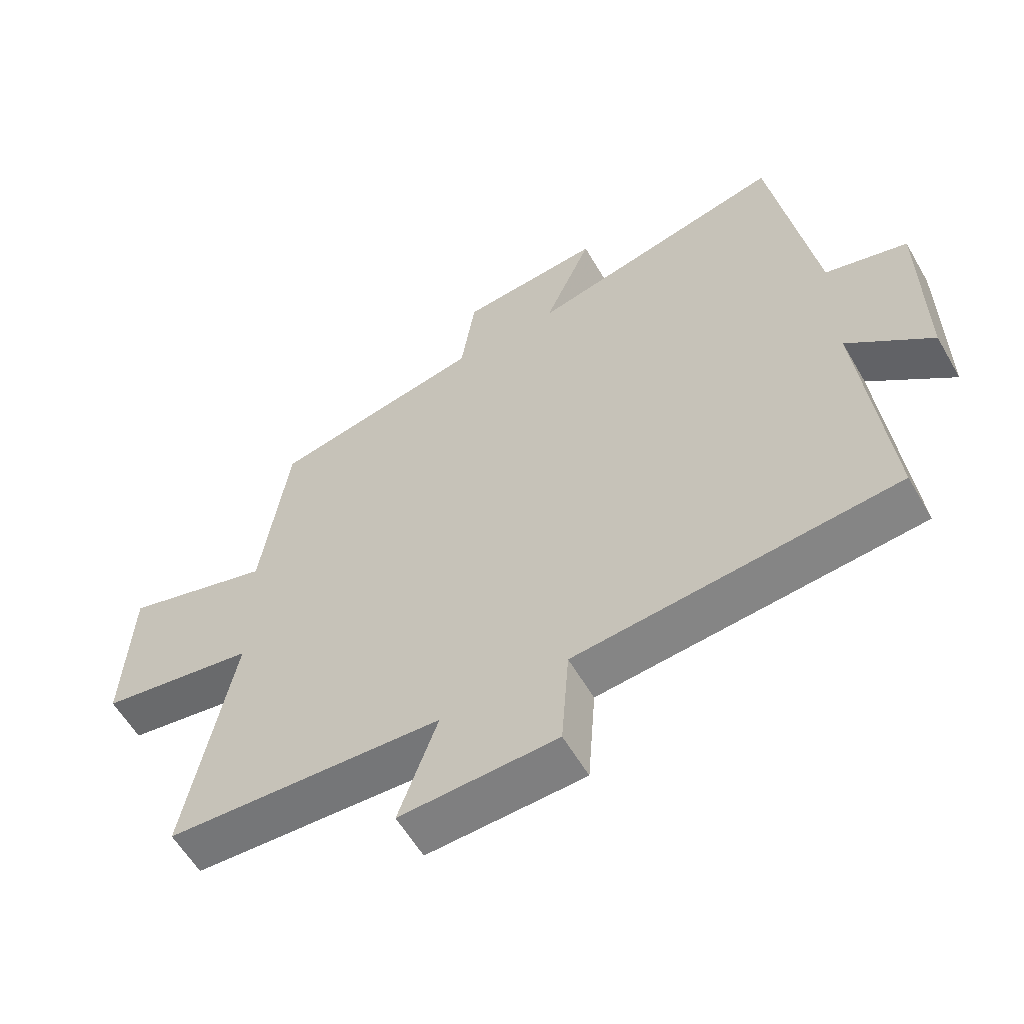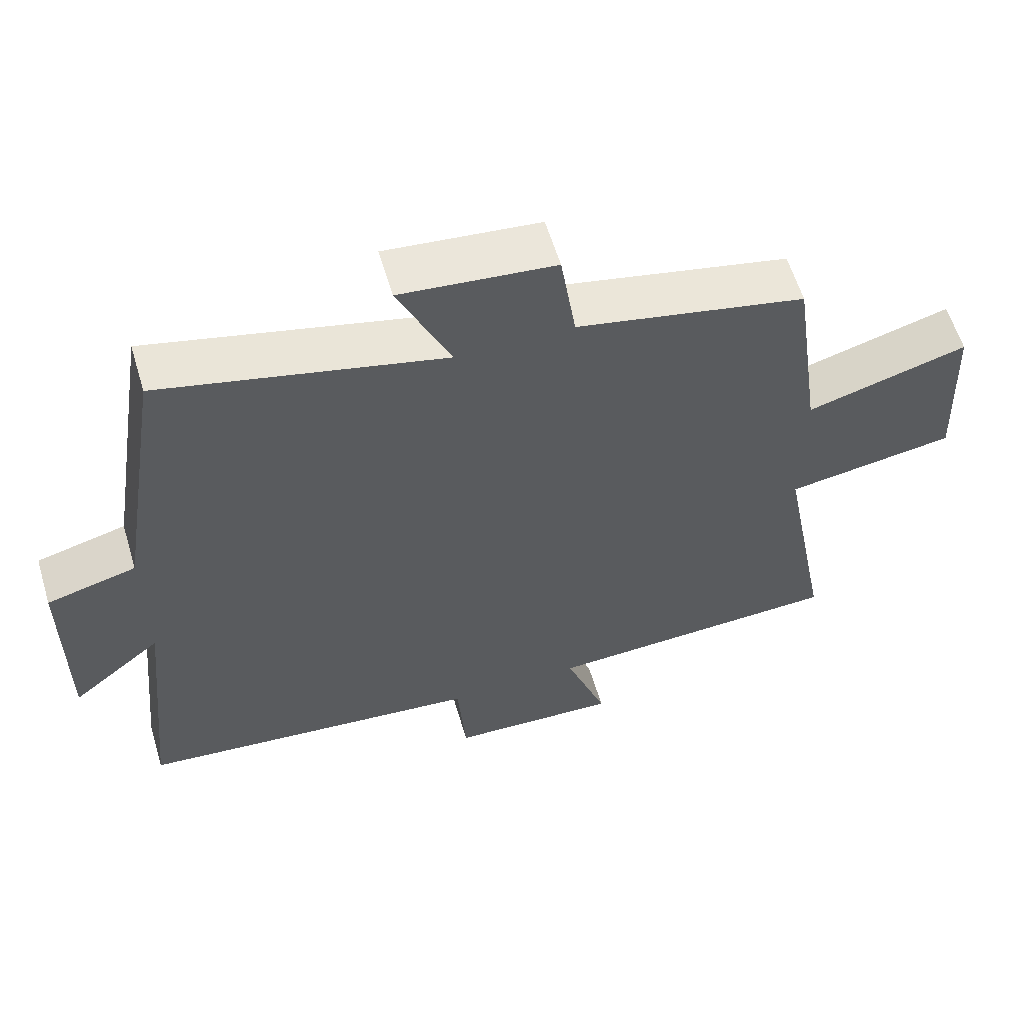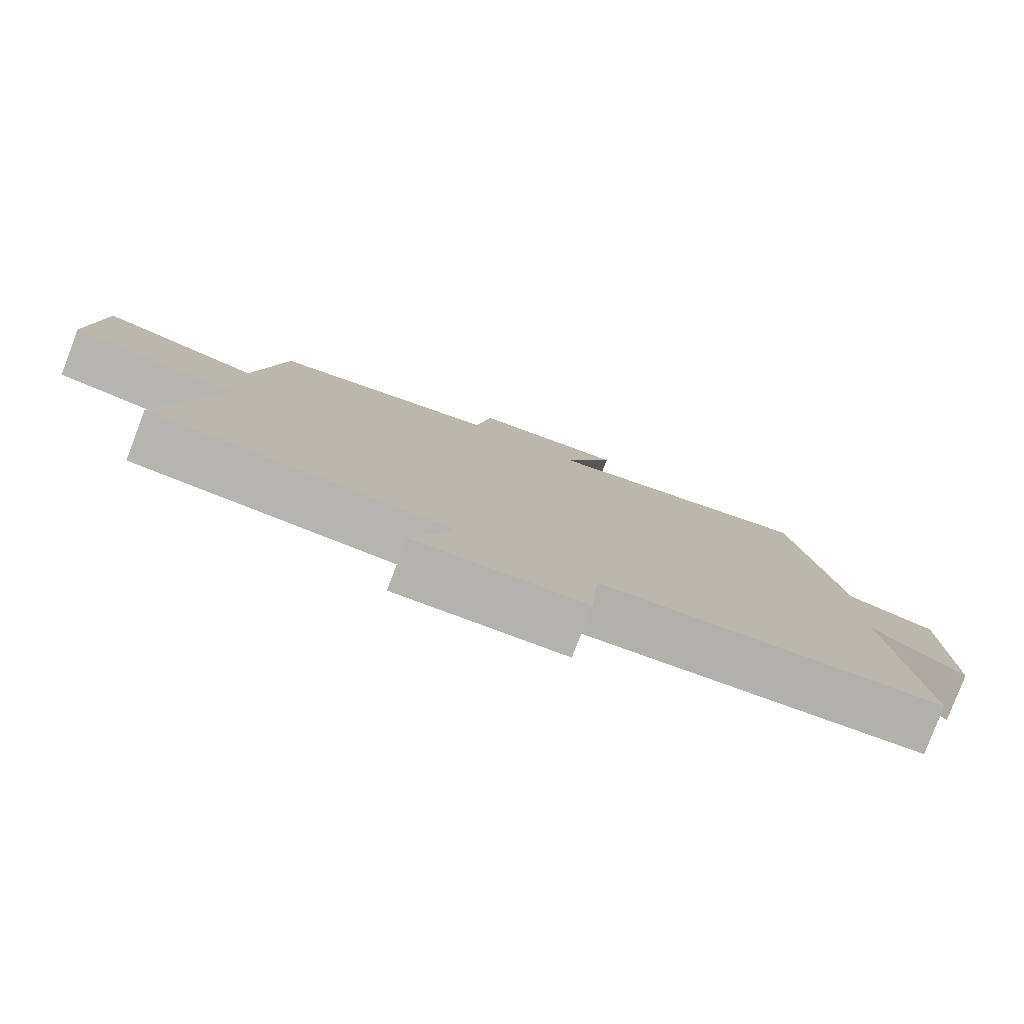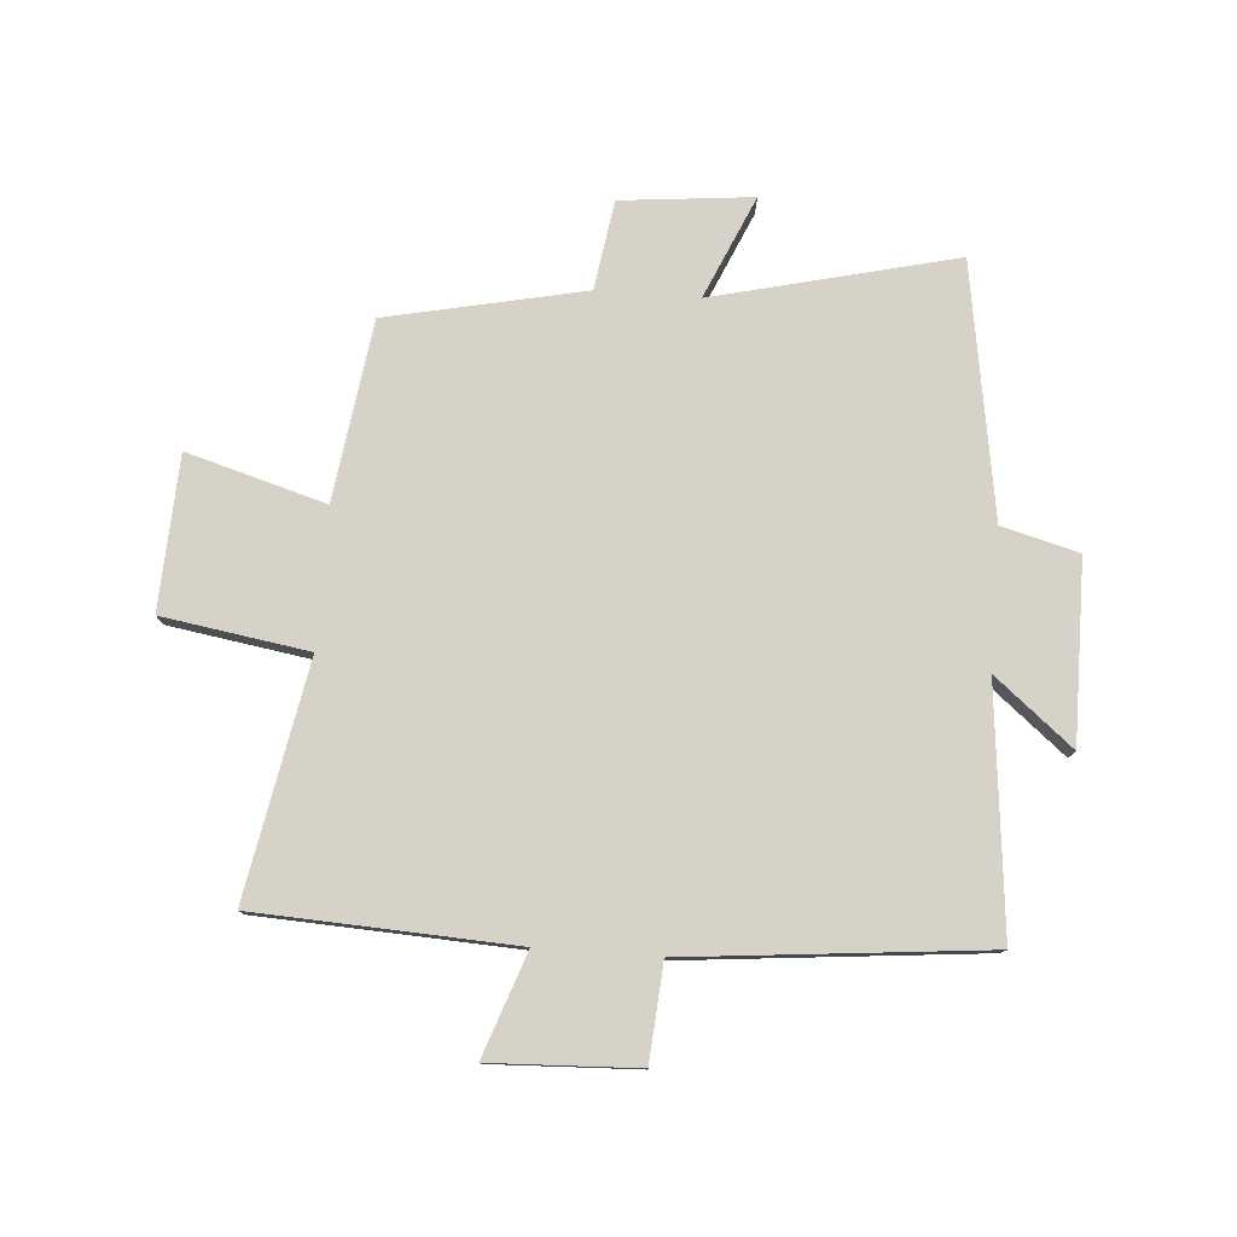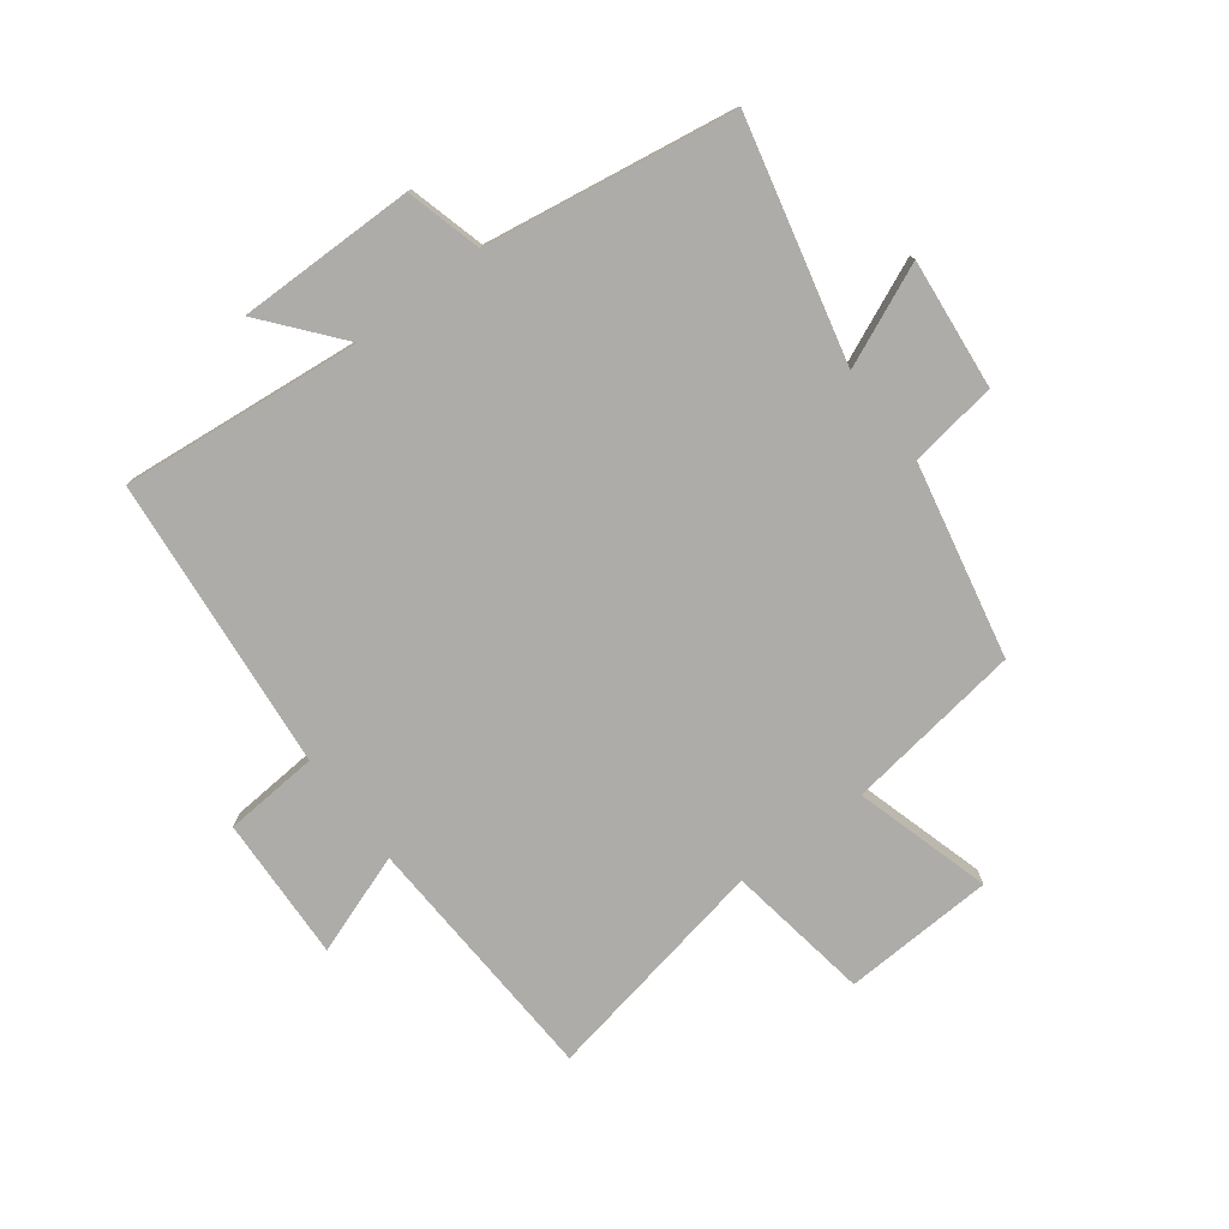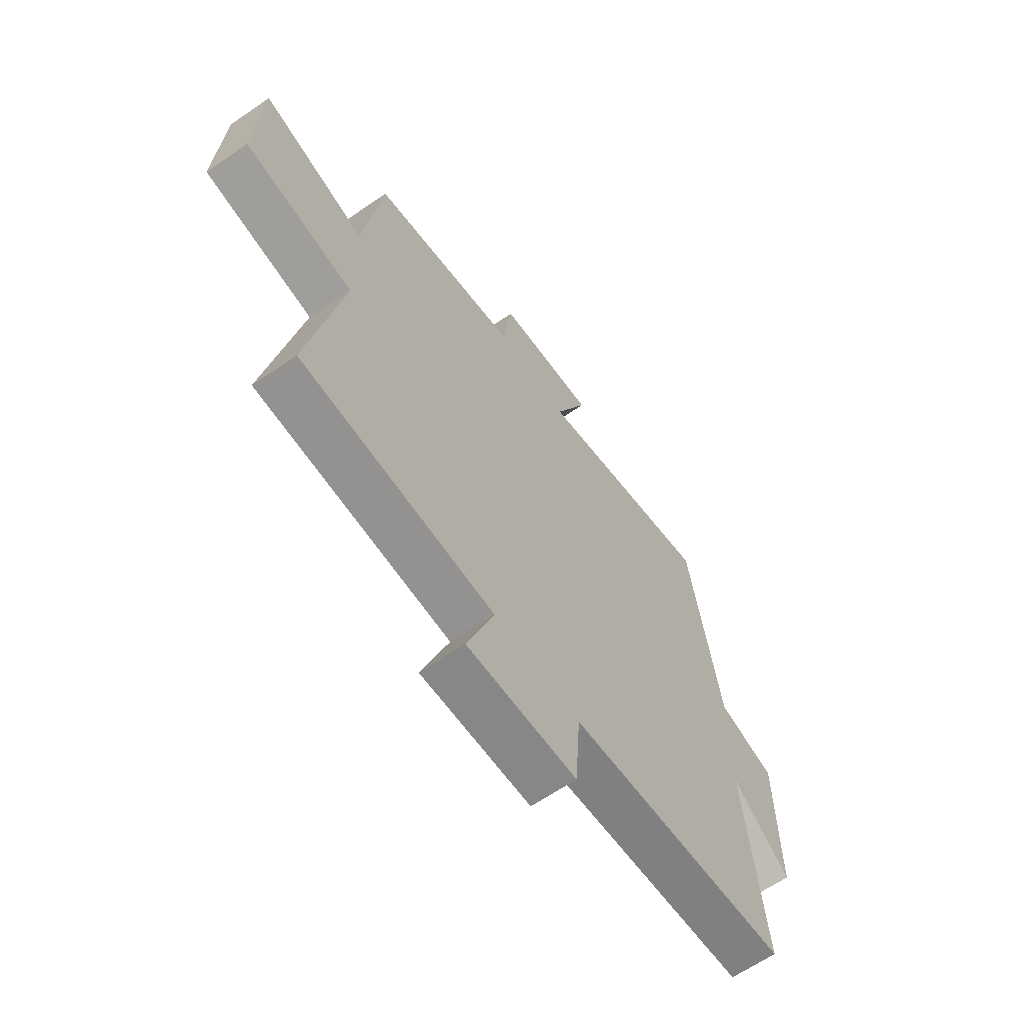
<metadata>
{"format":"obj","ext":"obj","renderer":"f3d","projection":"perspective","resolution":1024,"background":"white","views":[{"elev":-58.5,"azim":-150.1,"up":"+Z"},{"elev":59.7,"azim":-16.7,"up":"+Z"},{"elev":-80.0,"azim":159.1,"up":"+Z"},{"elev":78.2,"azim":-175.7,"up":"+Y"},{"elev":-77.0,"azim":-52.9,"up":"+Y"},{"elev":-64.3,"azim":124.7,"up":"+Z"}]}
</metadata>
<code>
v -0.541 0.07 -0.452
v -0.5 0.07 -0.049
v -0.629 0.07 -0.155
v -0.627 0.07 0.143
v -0.5 0.07 0.177
v -0.433 0.07 0.596
v -0.034 0.07 0.5
v -0.108 0.07 0.669
v 0.11 0.07 0.647
v 0.132 0.07 0.5
v 0.458 0.07 0.431
v 0.5 0.07 0.134
v 0.729 0.07 0.2
v 0.741 0.07 -0.054
v 0.5 0.07 -0.092
v 0.573 0.07 -0.479
v 0.146 0.07 -0.5
v 0.206 0.07 -0.669
v -0.036 0.07 -0.659
v -0.048 0.07 -0.5
v -0.541 0 -0.452
v -0.5 0 -0.049
v -0.629 0 -0.155
v -0.627 0 0.143
v -0.5 0 0.177
v -0.433 0 0.596
v -0.034 0 0.5
v -0.108 0 0.669
v 0.11 0 0.647
v 0.132 0 0.5
v 0.458 0 0.431
v 0.5 0 0.134
v 0.729 0 0.2
v 0.741 0 -0.054
v 0.5 0 -0.092
v 0.573 0 -0.479
v 0.146 0 -0.5
v 0.206 0 -0.669
v -0.036 0 -0.659
v -0.048 0 -0.5
f 17 18 19 20
f 15 16 17 20
f 15 20 1 2
f 12 13 14 15
f 10 11 12 15
f 10 15 2
f 7 8 9 10
f 7 10 2 3
f 5 6 7
f 5 7 3
f 3 4 5
f 40 39 38 37
f 40 37 36 35
f 22 21 40 35
f 35 34 33 32
f 35 32 31 30
f 22 35 30
f 30 29 28 27
f 23 22 30 27
f 27 26 25
f 23 27 25
f 25 24 23
f 1 21 22 2
f 2 22 23 3
f 3 23 24 4
f 4 24 25 5
f 5 25 26 6
f 6 26 27 7
f 7 27 28 8
f 8 28 29 9
f 9 29 30 10
f 10 30 31 11
f 11 31 32 12
f 12 32 33 13
f 13 33 34 14
f 14 34 35 15
f 15 35 36 16
f 16 36 37 17
f 17 37 38 18
f 18 38 39 19
f 19 39 40 20
f 20 40 21 1

</code>
